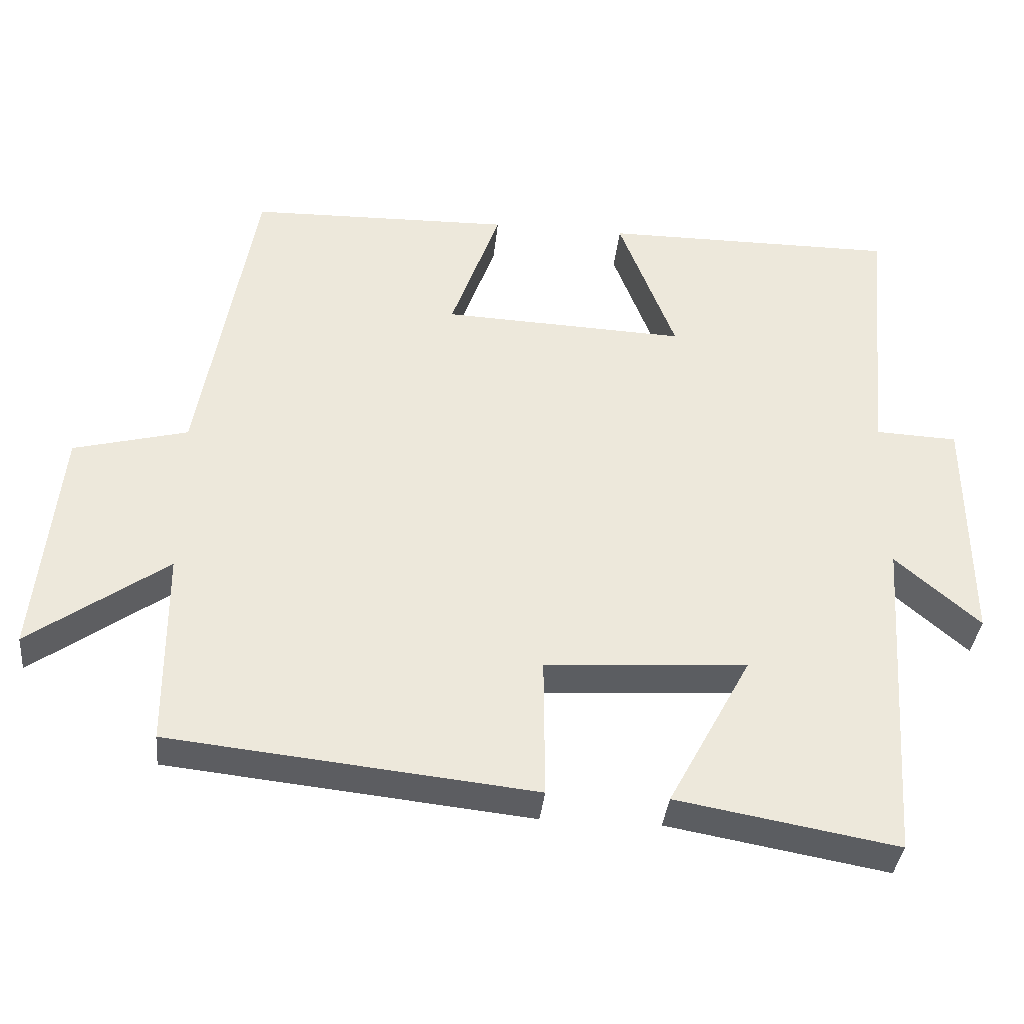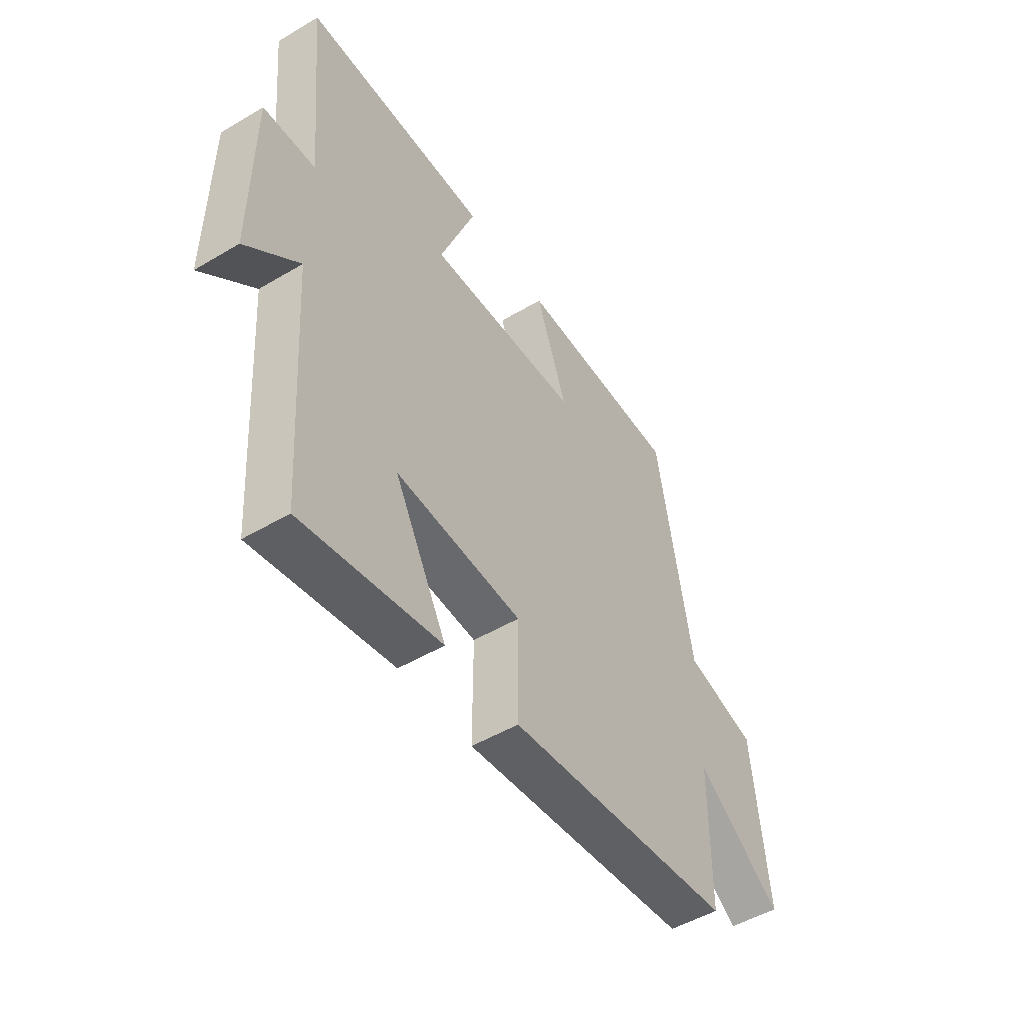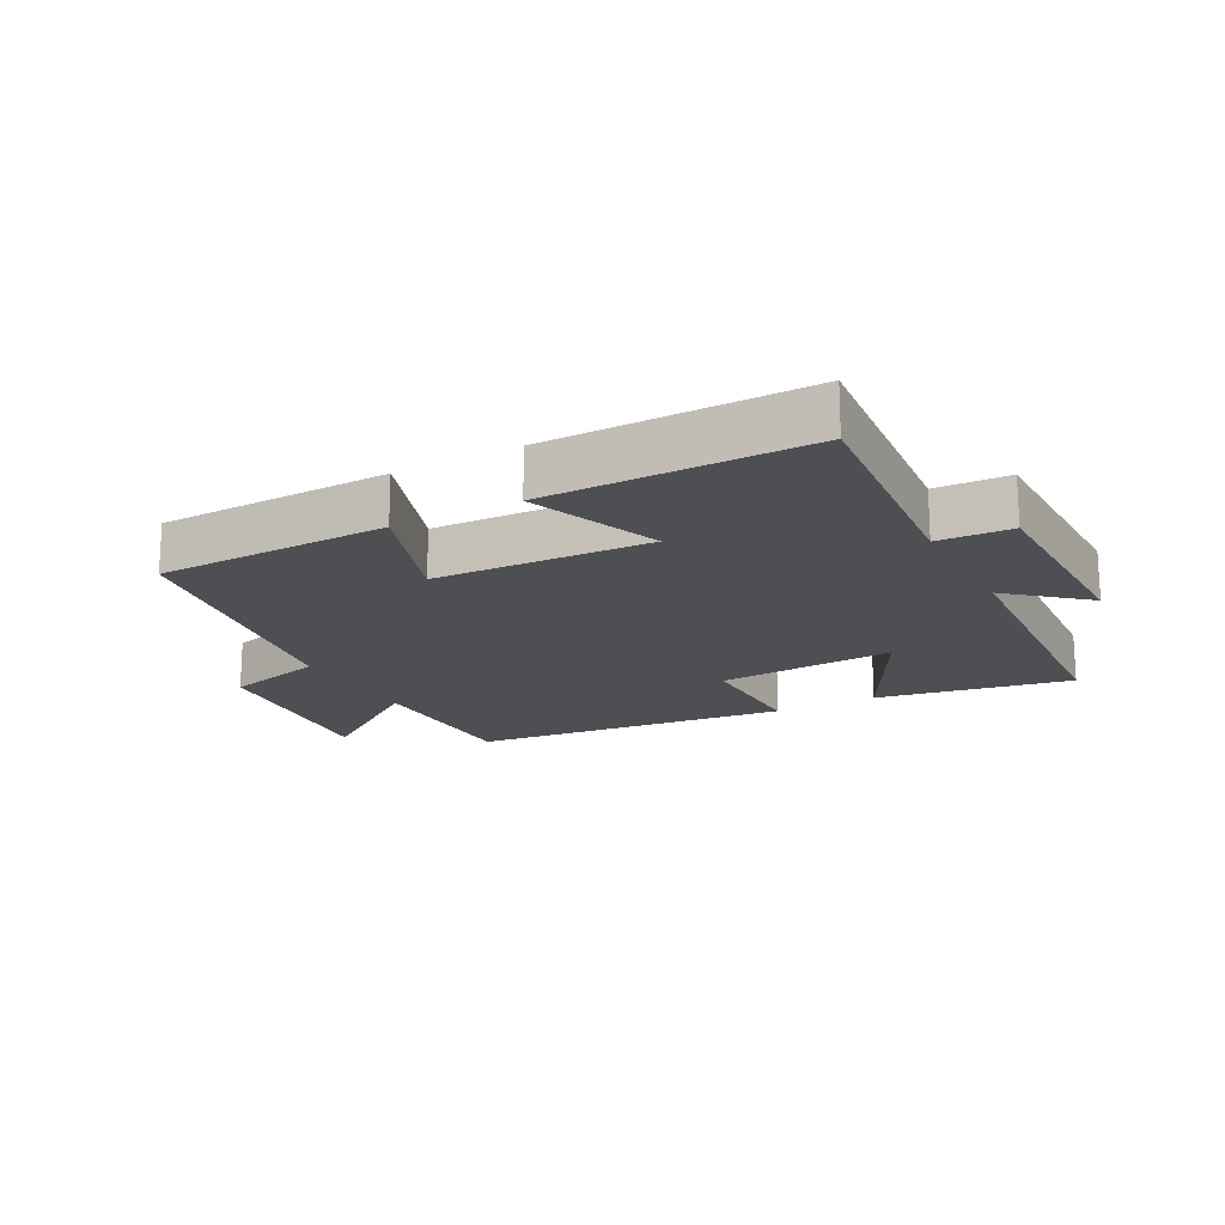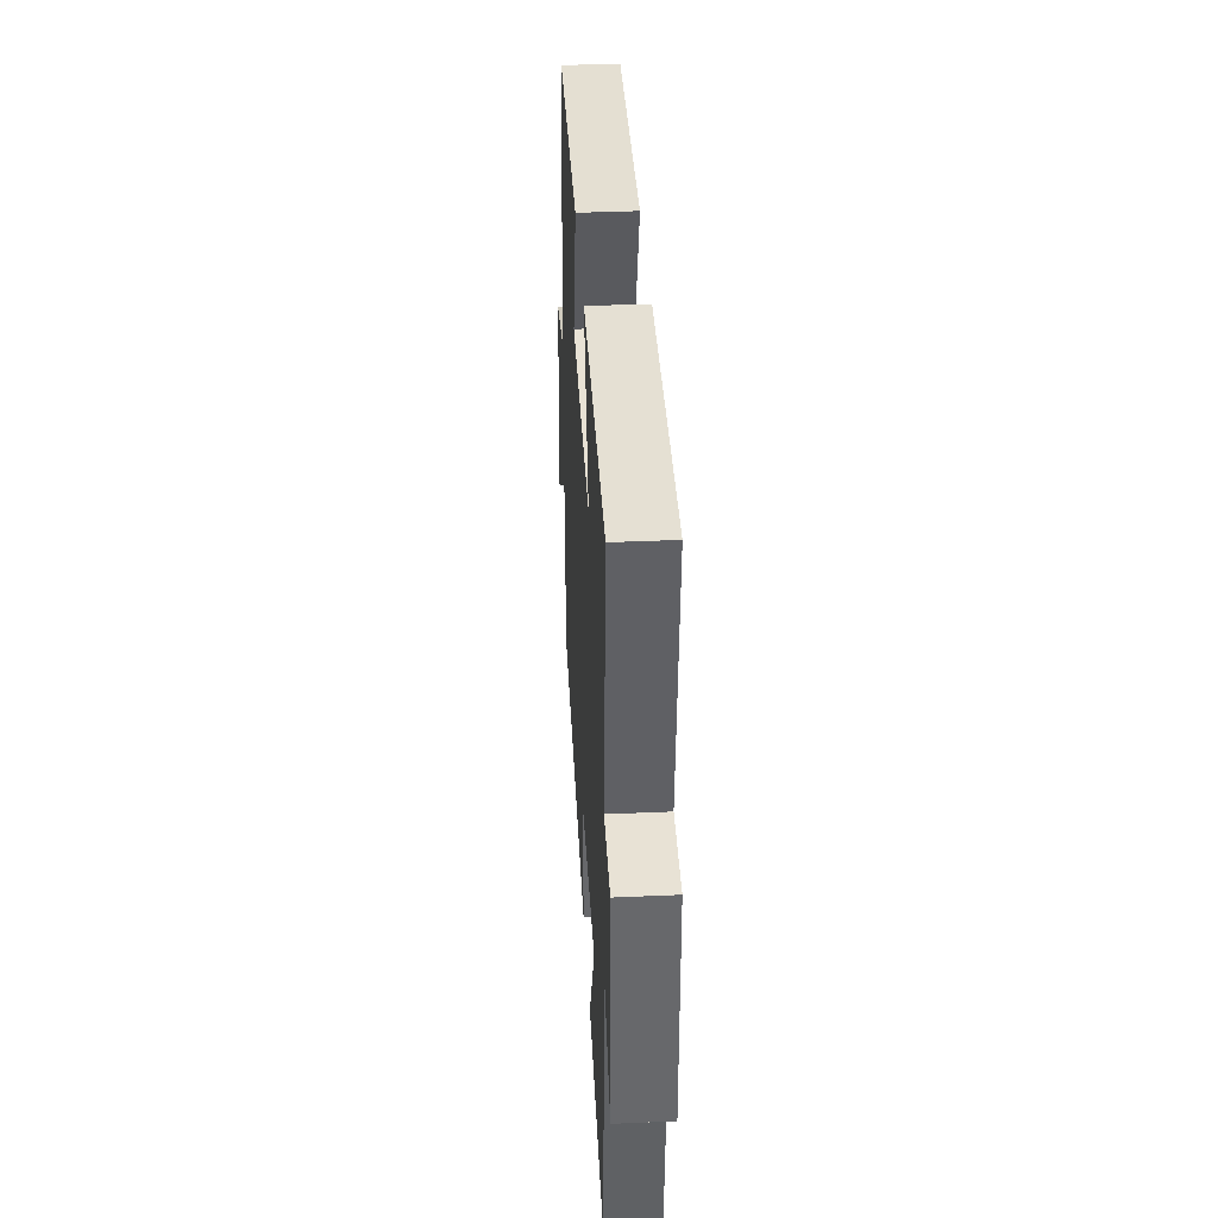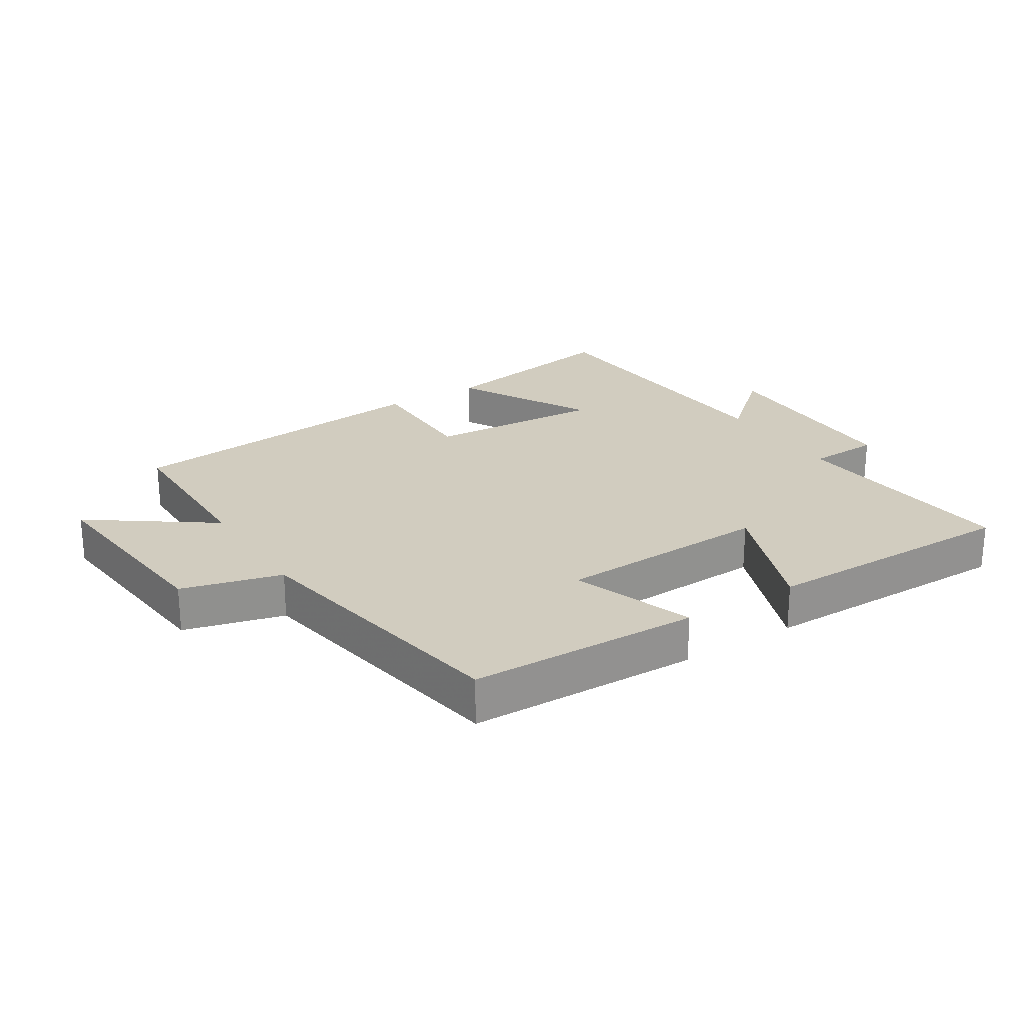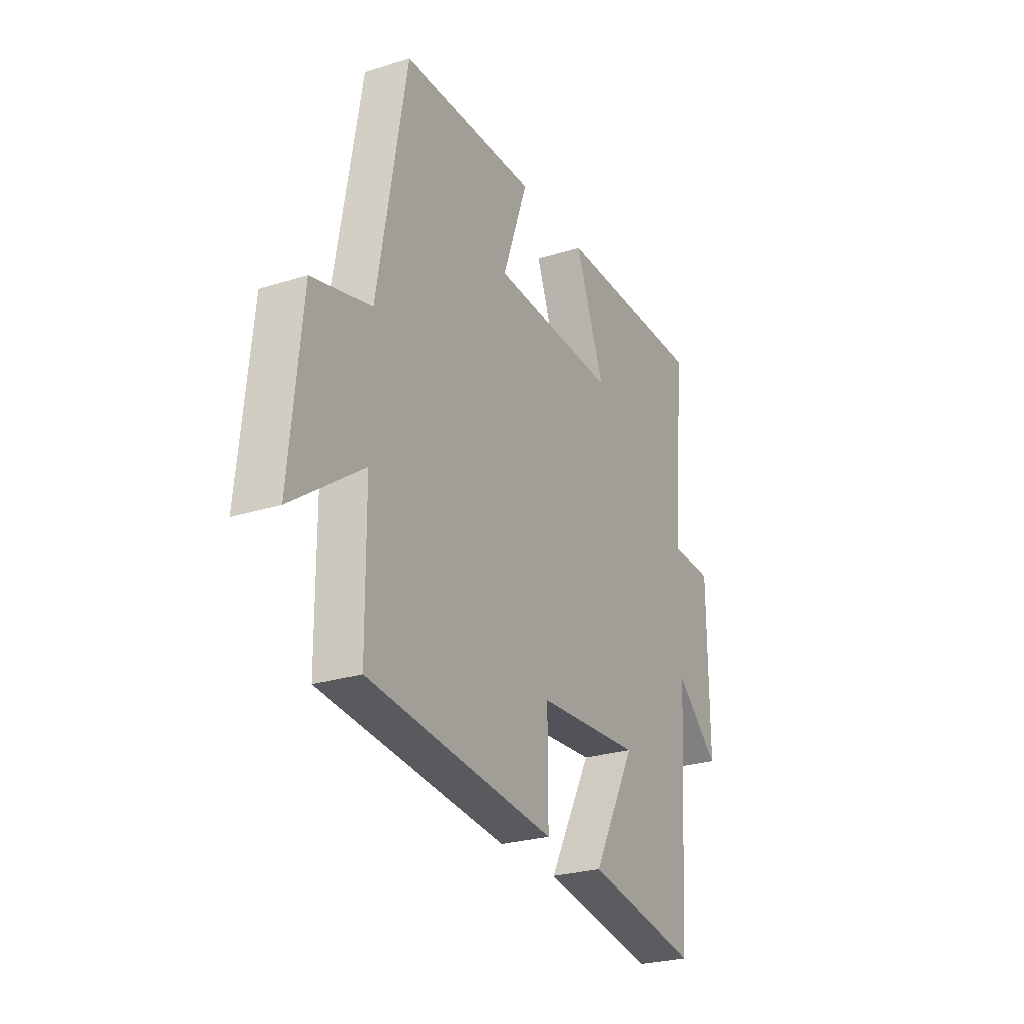
<metadata>
{"format":"obj","ext":"obj","renderer":"f3d","projection":"perspective","resolution":1024,"background":"white","views":[{"elev":-36.8,"azim":-5.8,"up":"+Z"},{"elev":-49.9,"azim":123.2,"up":"+Z"},{"elev":-17.8,"azim":28.4,"up":"+Y"},{"elev":38.2,"azim":86.8,"up":"+Z"},{"elev":24.0,"azim":-32.3,"up":"+Y"},{"elev":-26.0,"azim":-63.5,"up":"+Z"}]}
</metadata>
<code>
v 0.535 0.07 0.501
v 0.5 0.07 0.135
v 0.614 0.07 0.13
v 0.616 0.07 -0.196
v 0.5 0.07 -0.095
v 0.469 0.07 -0.554
v 0.165 0.07 -0.5
v 0.28 0.07 -0.287
v 0.002 0.07 -0.305
v 0.003 0.07 -0.5
v -0.498 0.07 -0.447
v -0.5 0.07 -0.175
v -0.689 0.07 -0.31
v -0.657 0.07 0.012
v -0.5 0.07 0.053
v -0.424 0.07 0.492
v -0.062 0.07 0.5
v -0.13 0.07 0.309
v 0.206 0.07 0.295
v 0.128 0.07 0.5
v 0.535 0 0.501
v 0.5 0 0.135
v 0.614 0 0.13
v 0.616 0 -0.196
v 0.5 0 -0.095
v 0.469 0 -0.554
v 0.165 0 -0.5
v 0.28 0 -0.287
v 0.002 0 -0.305
v 0.003 0 -0.5
v -0.498 0 -0.447
v -0.5 0 -0.175
v -0.689 0 -0.31
v -0.657 0 0.012
v -0.5 0 0.053
v -0.424 0 0.492
v -0.062 0 0.5
v -0.13 0 0.309
v 0.206 0 0.295
v 0.128 0 0.5
f 19 20 1 2
f 18 19 2
f 15 16 17 18
f 15 18 2
f 12 13 14 15
f 9 10 11 12
f 8 9 12 15
f 5 6 7 8
f 5 8 15 2
f 2 3 4 5
f 22 21 40 39
f 22 39 38
f 38 37 36 35
f 22 38 35
f 35 34 33 32
f 32 31 30 29
f 35 32 29 28
f 28 27 26 25
f 22 35 28 25
f 25 24 23 22
f 1 21 22 2
f 2 22 23 3
f 3 23 24 4
f 4 24 25 5
f 5 25 26 6
f 6 26 27 7
f 7 27 28 8
f 8 28 29 9
f 9 29 30 10
f 10 30 31 11
f 11 31 32 12
f 12 32 33 13
f 13 33 34 14
f 14 34 35 15
f 15 35 36 16
f 16 36 37 17
f 17 37 38 18
f 18 38 39 19
f 19 39 40 20
f 20 40 21 1

</code>
